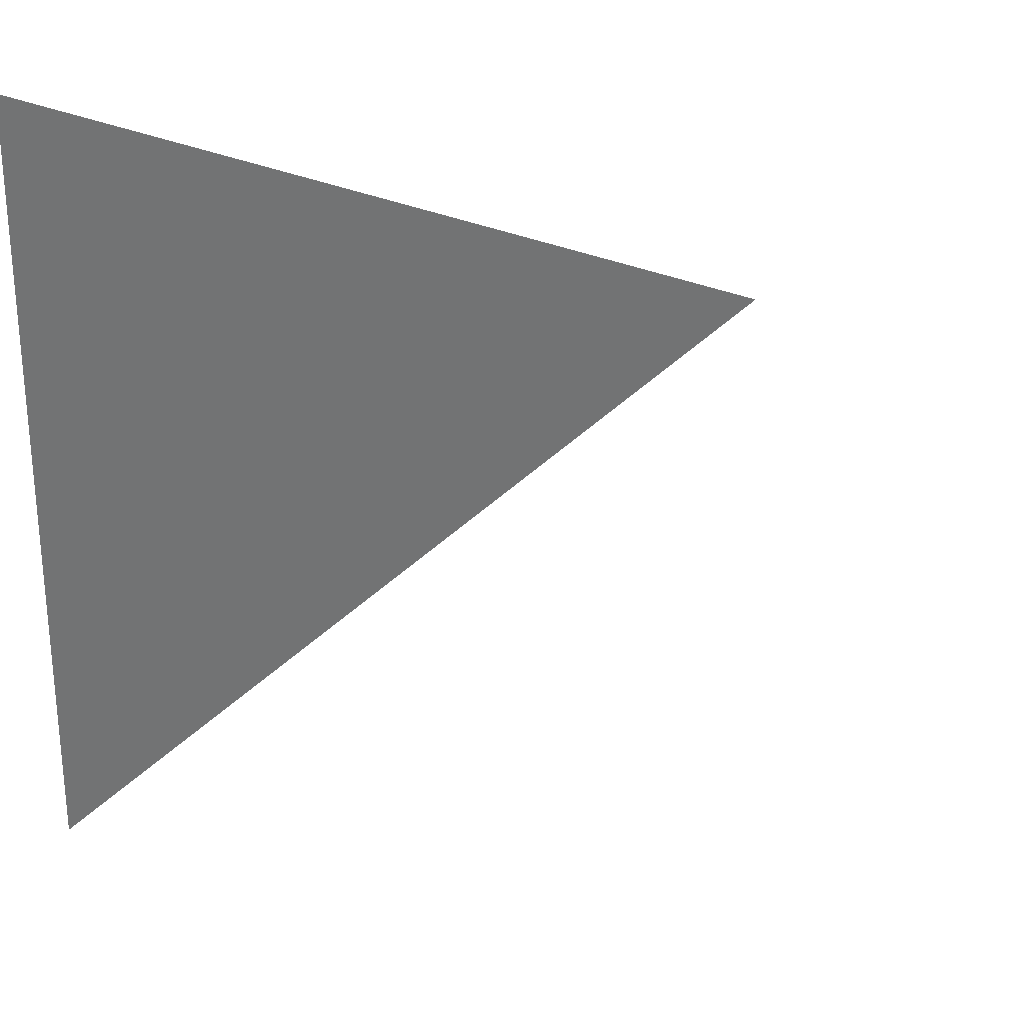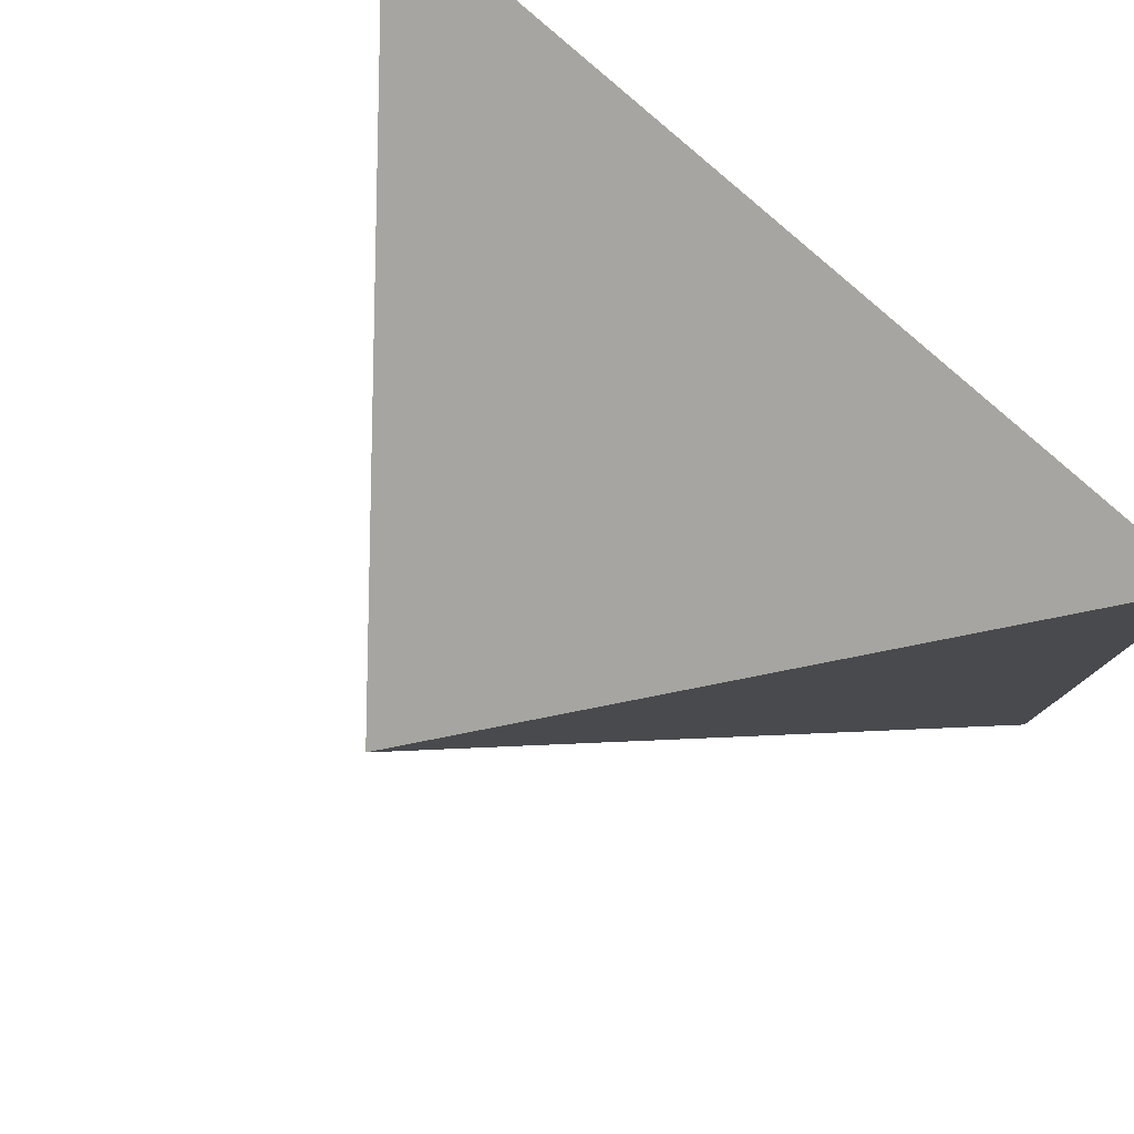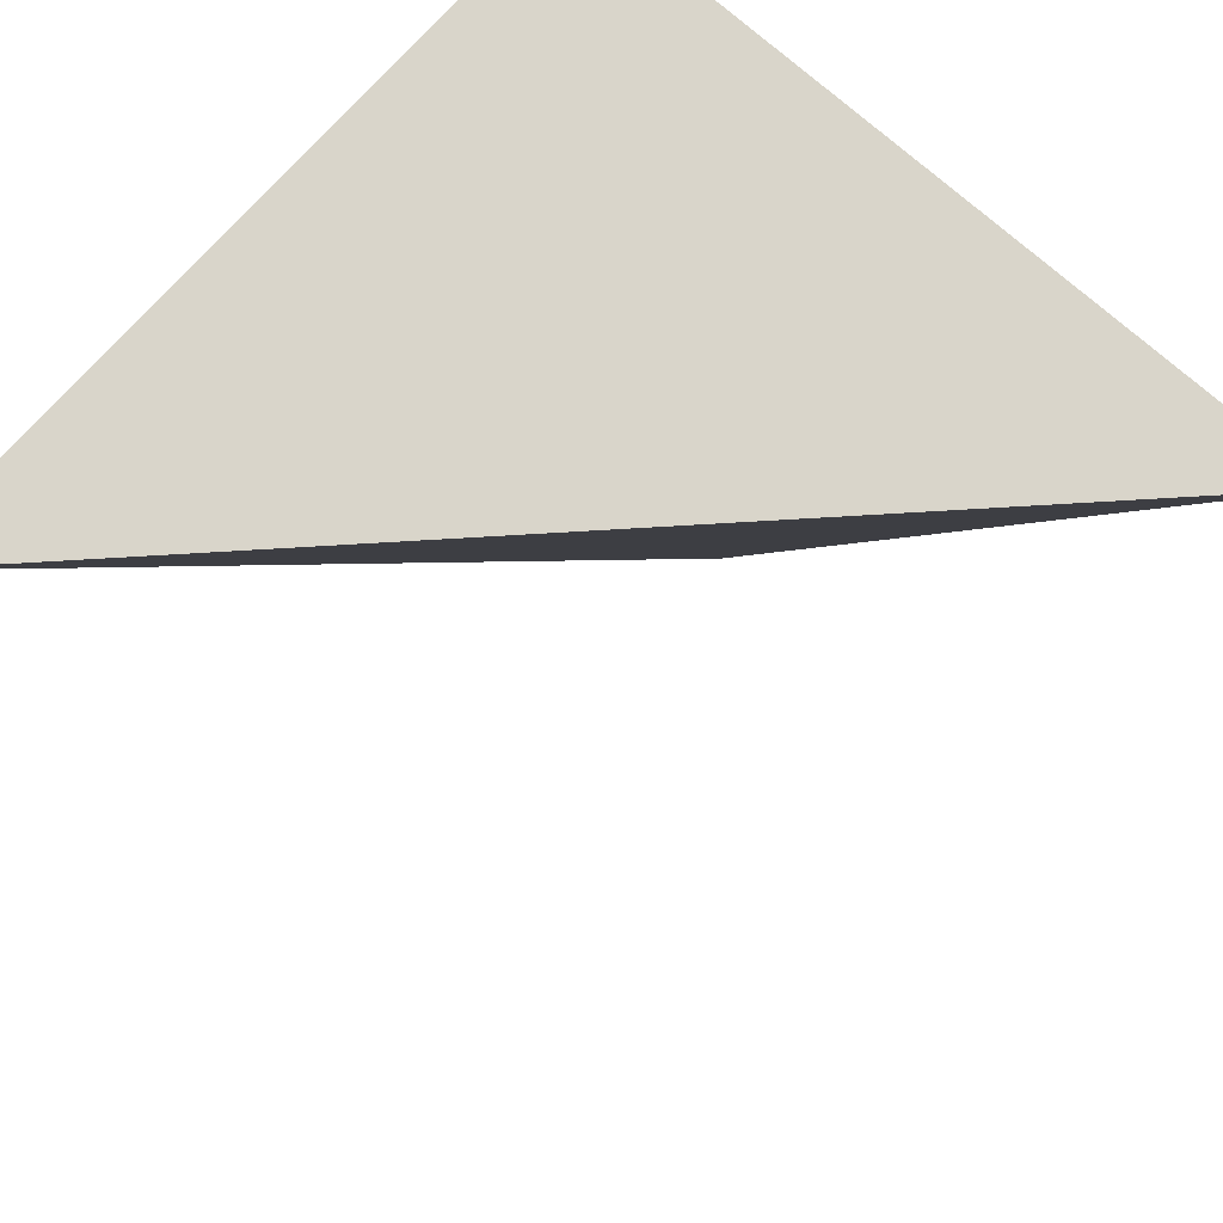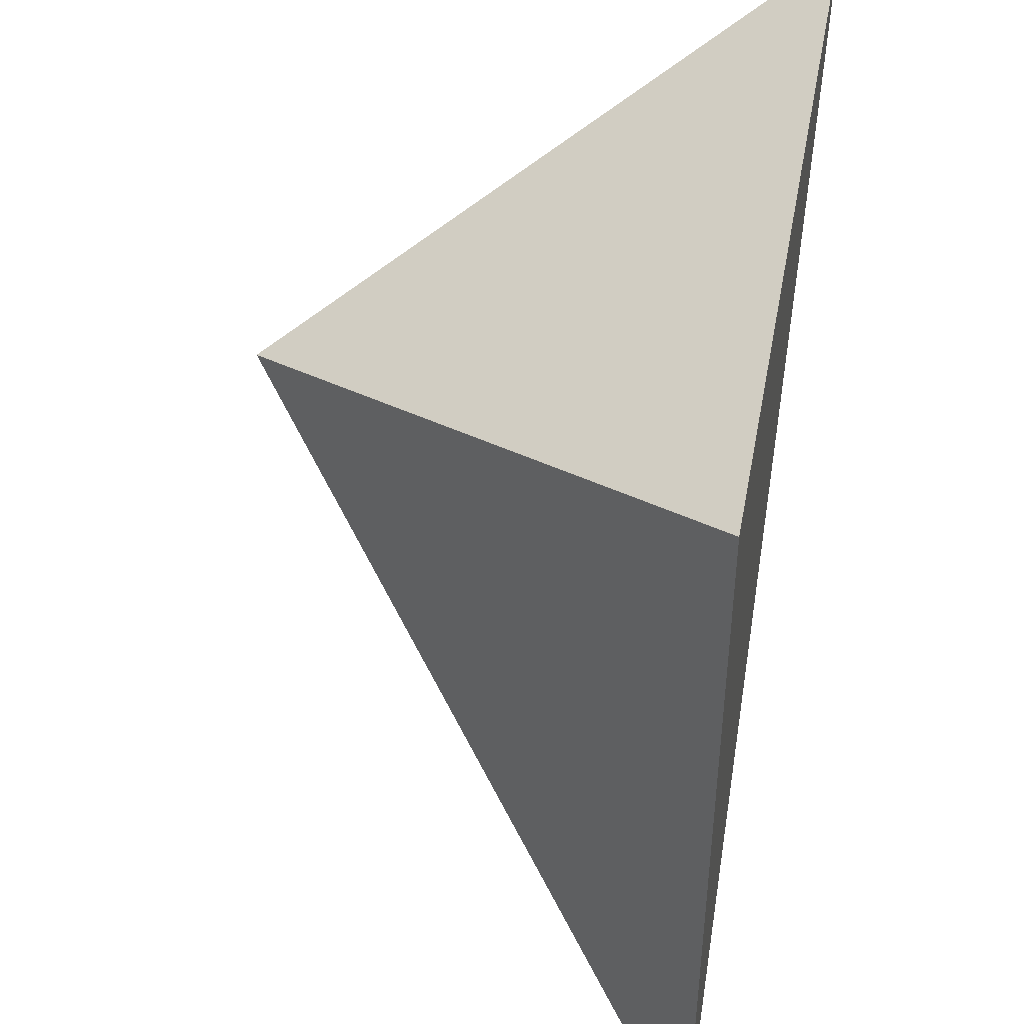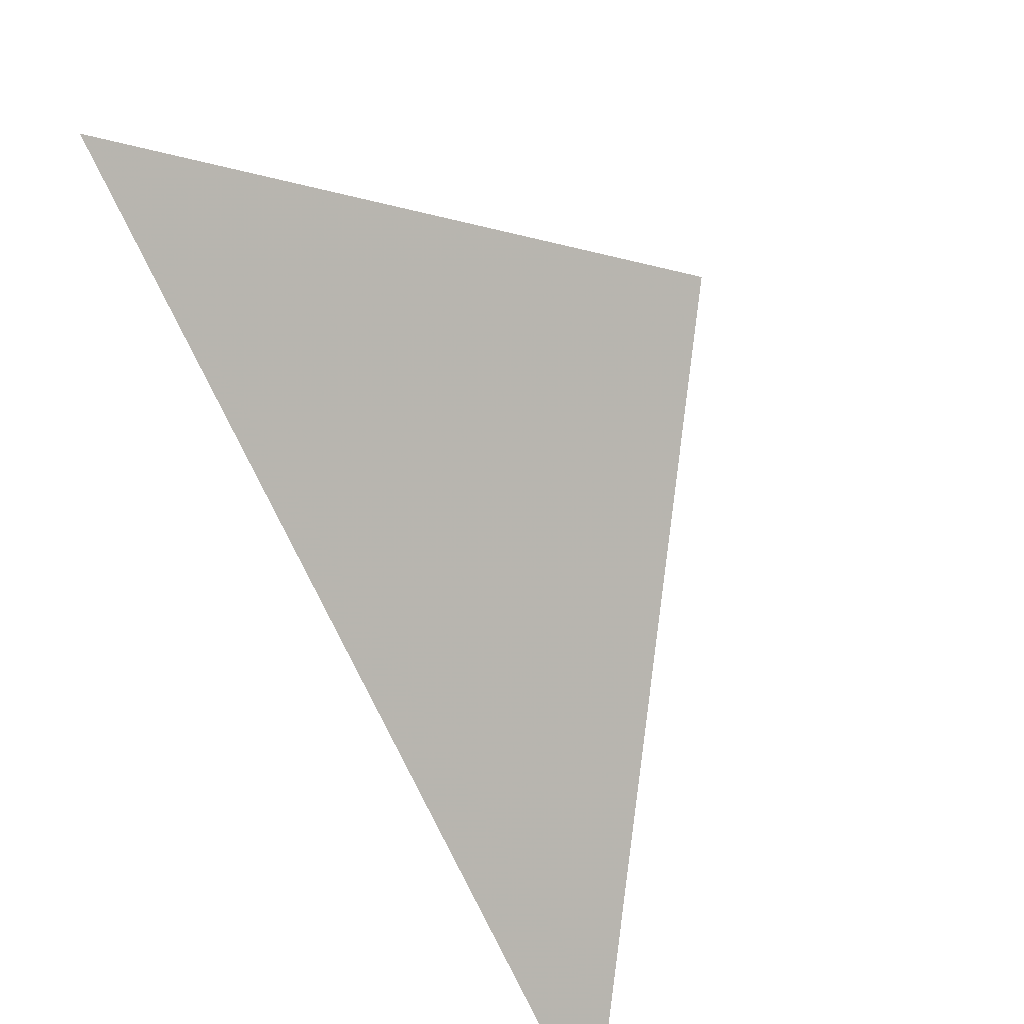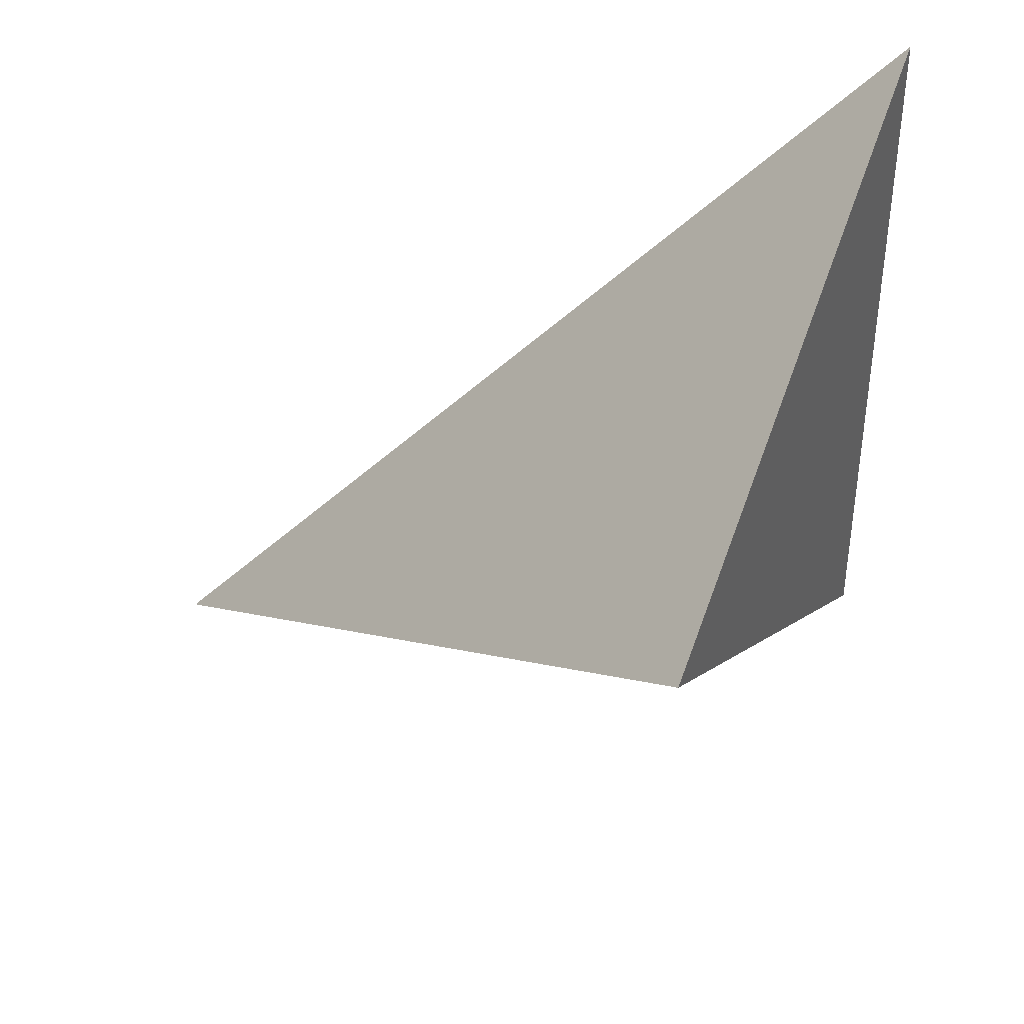
<metadata>
{"format":"obj","ext":"obj","renderer":"f3d","projection":"perspective","resolution":1024,"background":"white","views":[{"elev":27.6,"azim":36.7,"up":"+Y"},{"elev":79.7,"azim":-138.2,"up":"+Y"},{"elev":74.5,"azim":41.6,"up":"+Z"},{"elev":44.2,"azim":-79.5,"up":"+Y"},{"elev":-43.9,"azim":131.0,"up":"+Y"},{"elev":-44.4,"azim":91.2,"up":"+Z"}]}
</metadata>
<code>
v  5  5  0
v  0  5  0
v  0  0  0
v  2.5  3.5 -3
f 1 2 3
f 1 2 4
f 3 2 4
f 1 3 4

</code>
